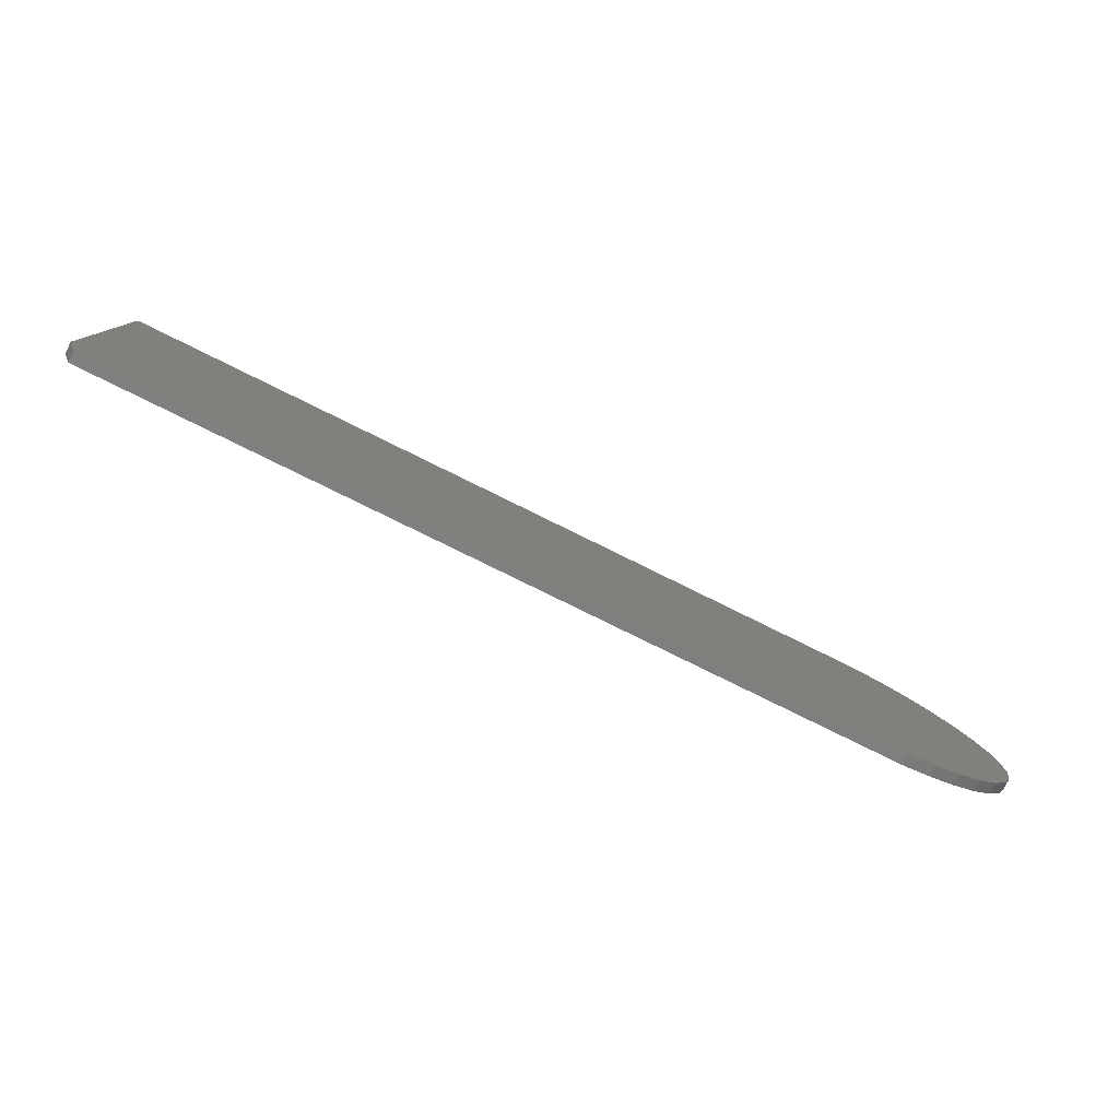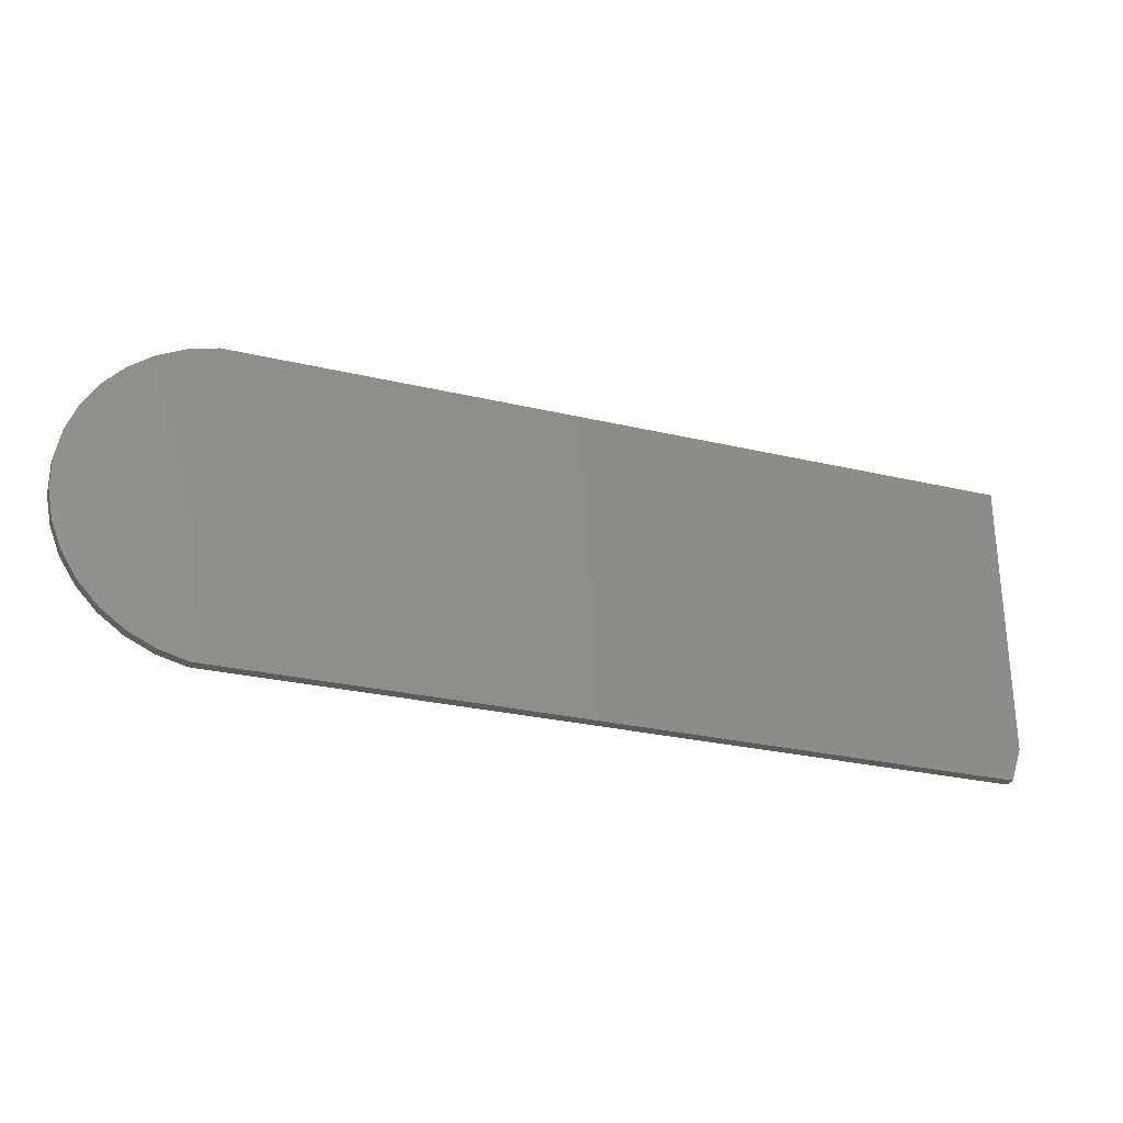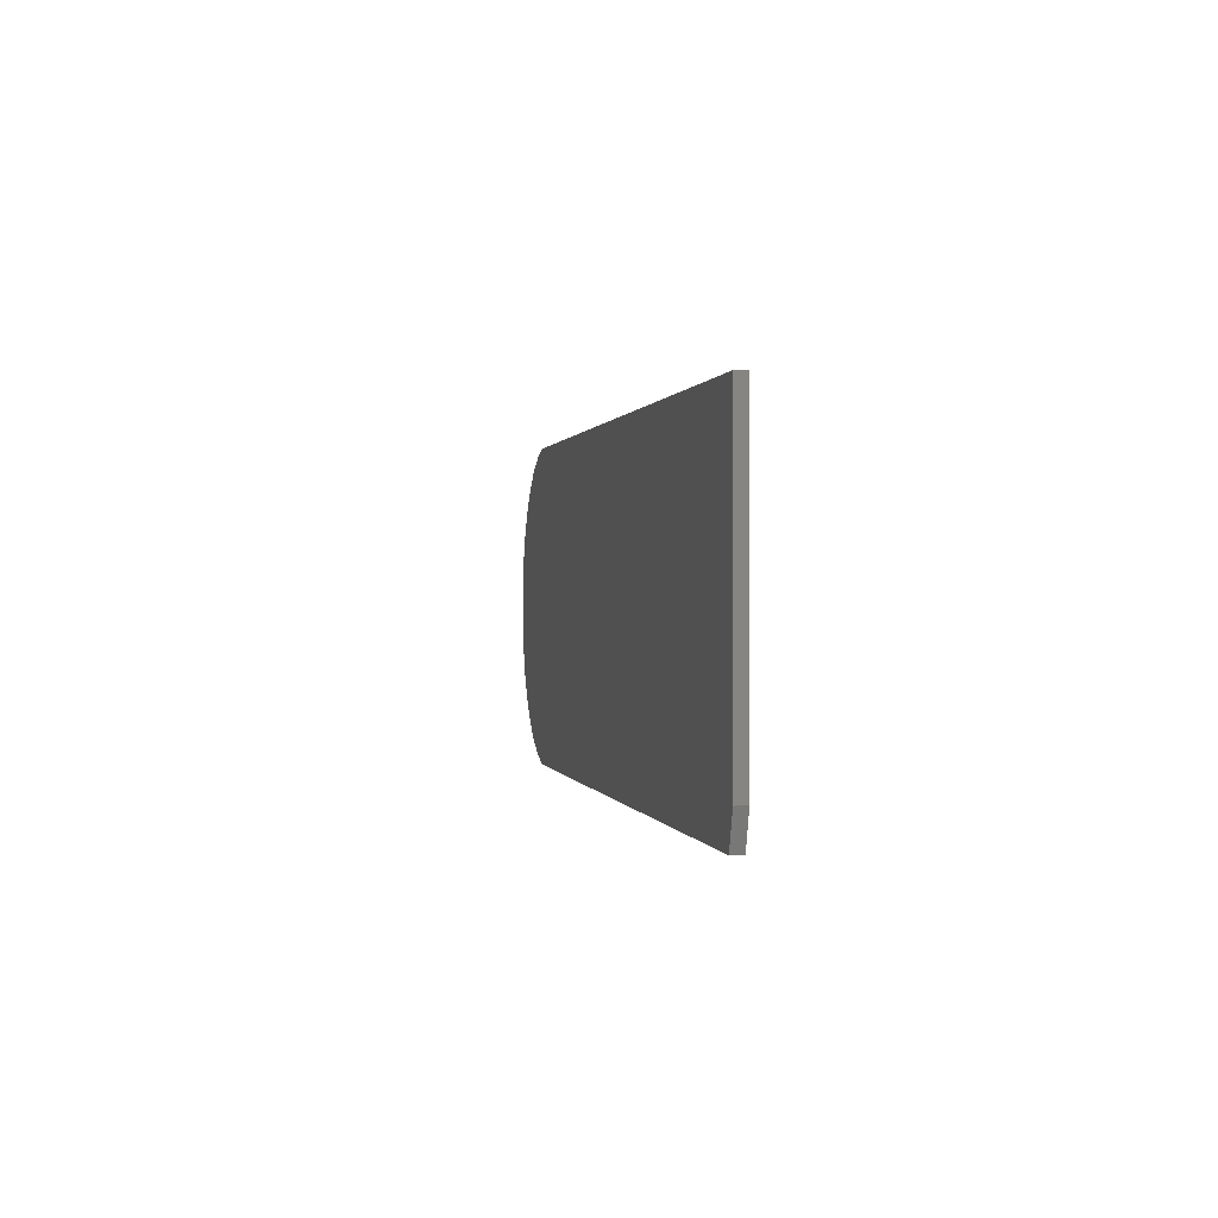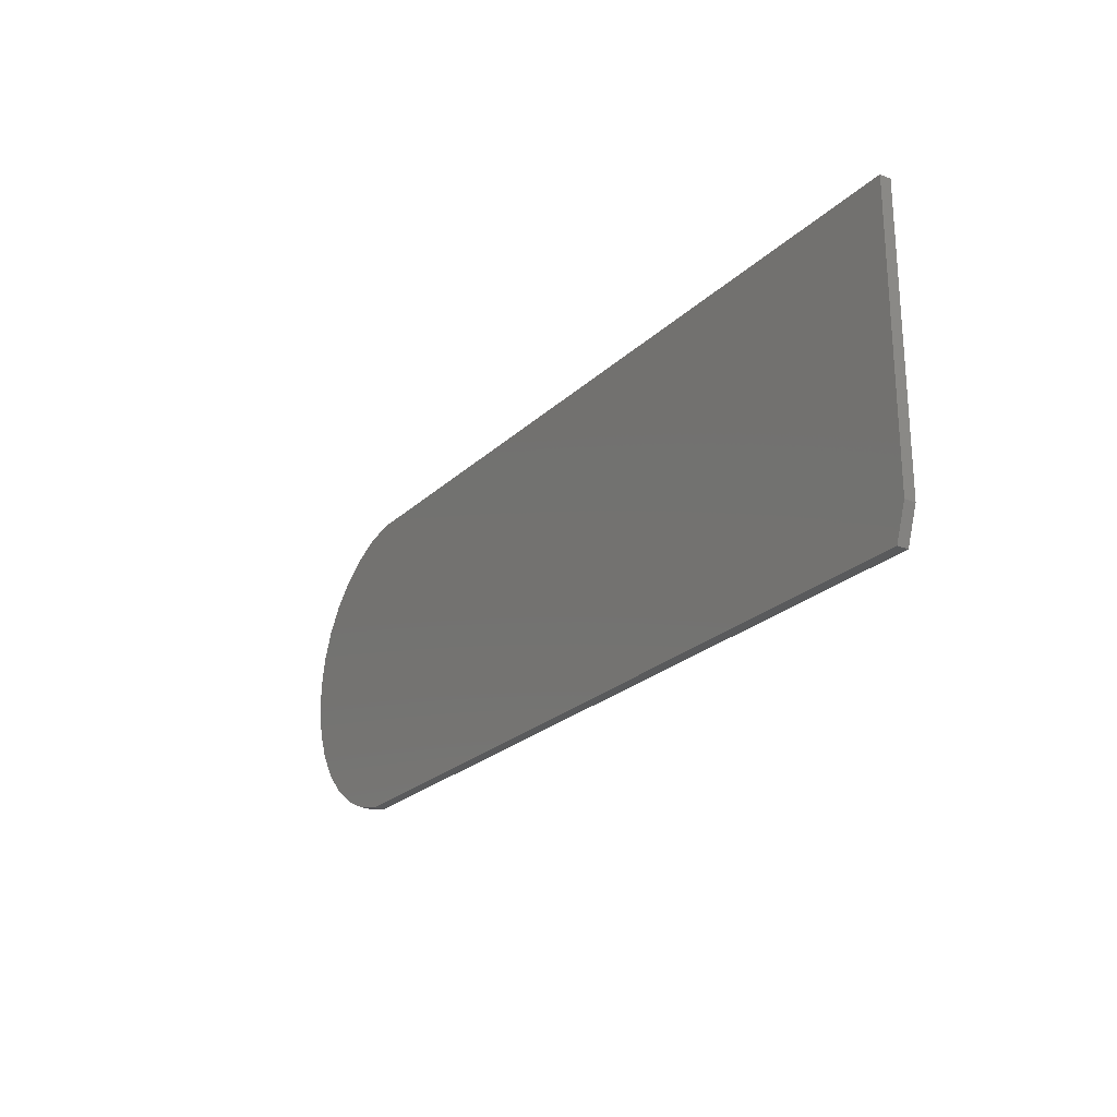
<metadata>
{"format":"stl","ext":"stl","renderer":"f3d","projection":"perspective","resolution":1024,"background":"white","views":[{"elev":-79.7,"azim":-26.2,"up":"+Y"},{"elev":-28.0,"azim":160.3,"up":"+Y"},{"elev":0.4,"azim":-100.6,"up":"+Y"},{"elev":-23.7,"azim":-123.5,"up":"+Y"}]}
</metadata>
<code>
# stl→obj: 38 verts, 72 faces
v -0.5469 -0.2266 0.01562
v 0.5566 -0.2266 0.01562
v 0.5973 -0.216 0.01562
v 0.6353 -0.198 0.01562
v 0.6693 -0.1732 0.01562
v -0.5625 -0.1797 0.01562
v -0.5625 0.2155 0.01562
v 0.7439 -0.02654 0.01562
v 0.7439 0.01552 0.01562
v 0.736 0.05685 0.01562
v 0.7206 0.09597 0.01562
v 0.6981 0.1315 0.01562
v 0.6693 0.1622 0.01562
v 0.6353 0.187 0.01562
v 0.5973 0.205 0.01562
v 0.5566 0.2155 0.01562
v 0.6981 -0.1425 0.01562
v 0.7206 -0.107 0.01562
v 0.736 -0.06787 0.01562
v -0.5469 -0.2266 0
v -0.5625 -0.1797 0
v 0.6693 -0.1732 0
v 0.6353 -0.198 0
v 0.5973 -0.216 0
v 0.5566 -0.2266 0
v -0.5625 0.2155 0
v 0.5566 0.2155 0
v 0.5973 0.205 0
v 0.6353 0.187 0
v 0.6693 0.1622 0
v 0.6981 0.1315 0
v 0.7206 0.09597 0
v 0.736 0.05685 0
v 0.7439 0.01552 0
v 0.7439 -0.02654 0
v 0.736 -0.06787 0
v 0.7206 -0.107 0
v 0.6981 -0.1425 0
f 1 2 3
f 1 3 4
f 1 4 5
f 1 5 6
f 7 6 8
f 7 8 9
f 7 9 10
f 7 10 11
f 7 11 12
f 7 12 13
f 7 13 14
f 7 14 15
f 7 15 16
f 6 5 17
f 6 17 18
f 6 18 19
f 6 19 8
f 20 21 22
f 20 22 23
f 20 23 24
f 20 24 25
f 26 27 28
f 26 28 29
f 26 29 30
f 26 30 31
f 26 31 32
f 26 32 33
f 26 33 34
f 26 34 35
f 26 35 21
f 21 35 36
f 21 36 37
f 21 37 38
f 21 38 22
f 7 26 6
f 6 26 21
f 1 20 2
f 2 20 25
f 1 6 20
f 20 6 21
f 16 27 7
f 7 27 26
f 27 16 28
f 28 16 15
f 28 15 29
f 29 15 14
f 29 14 30
f 30 14 13
f 30 13 31
f 31 13 12
f 31 12 32
f 32 12 11
f 32 11 33
f 33 11 10
f 33 10 34
f 34 10 9
f 34 9 35
f 35 9 8
f 35 8 36
f 36 8 19
f 36 19 37
f 37 19 18
f 37 18 38
f 38 18 17
f 38 17 22
f 22 17 5
f 22 5 23
f 23 5 4
f 23 4 24
f 24 4 3
f 24 3 25
f 25 3 2

</code>
